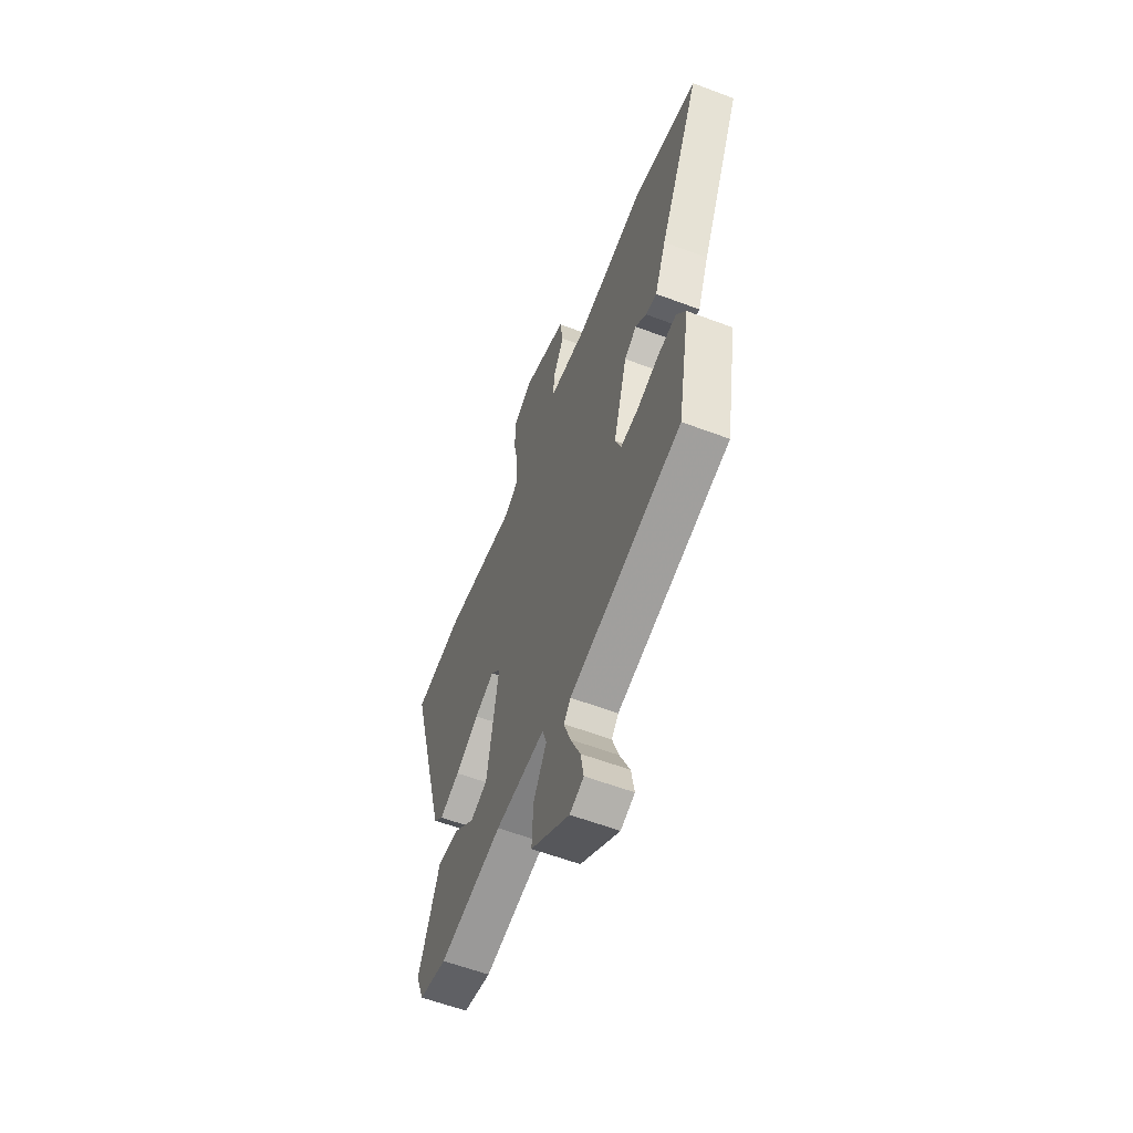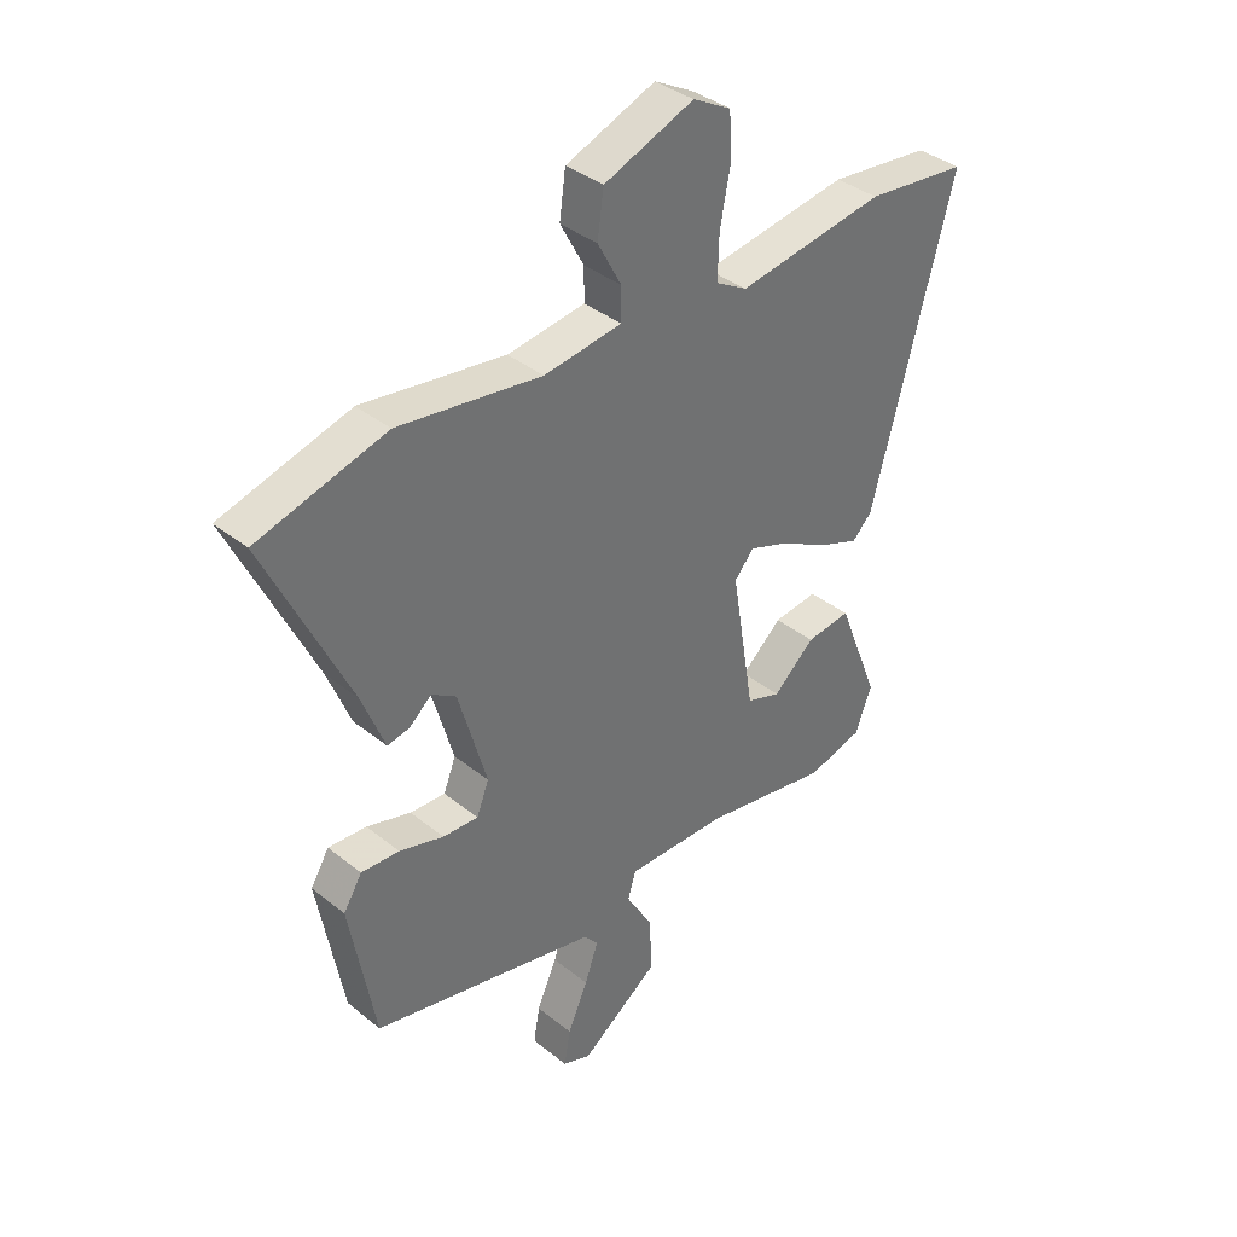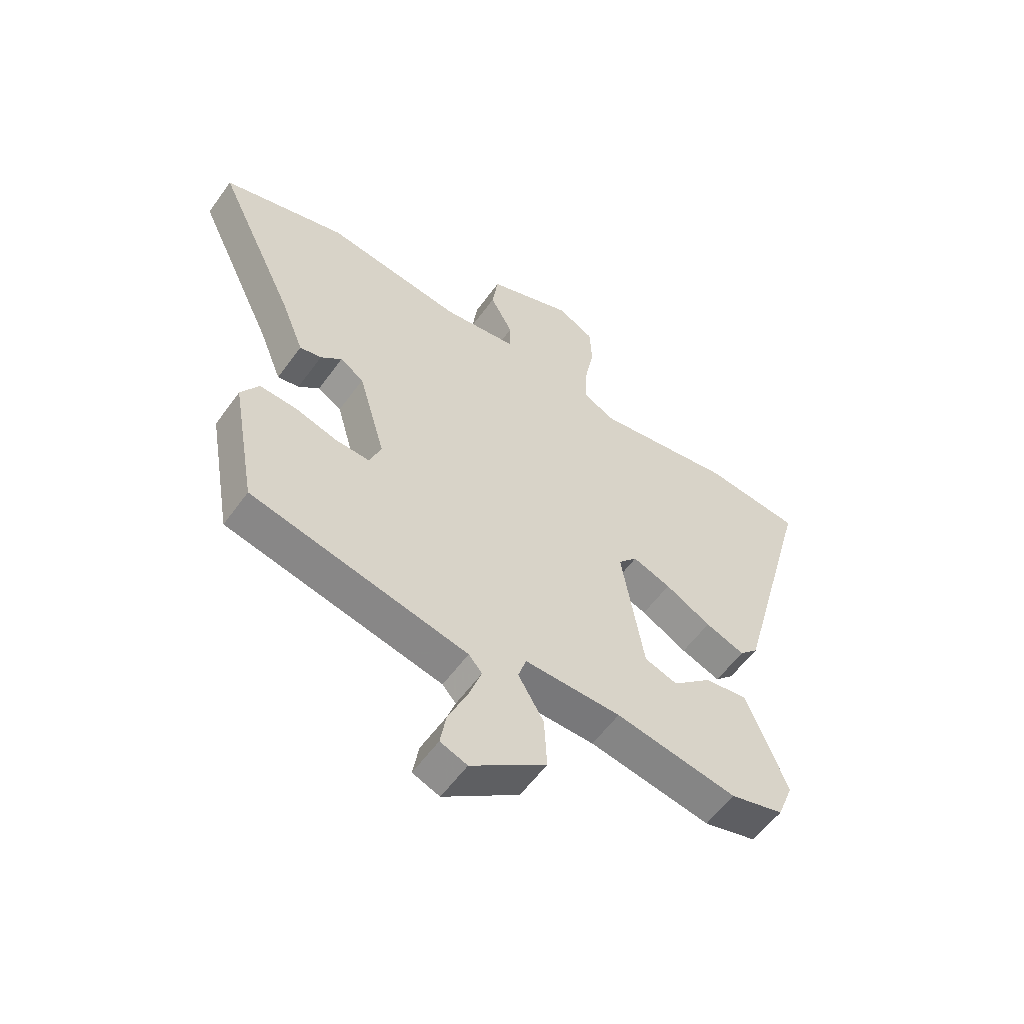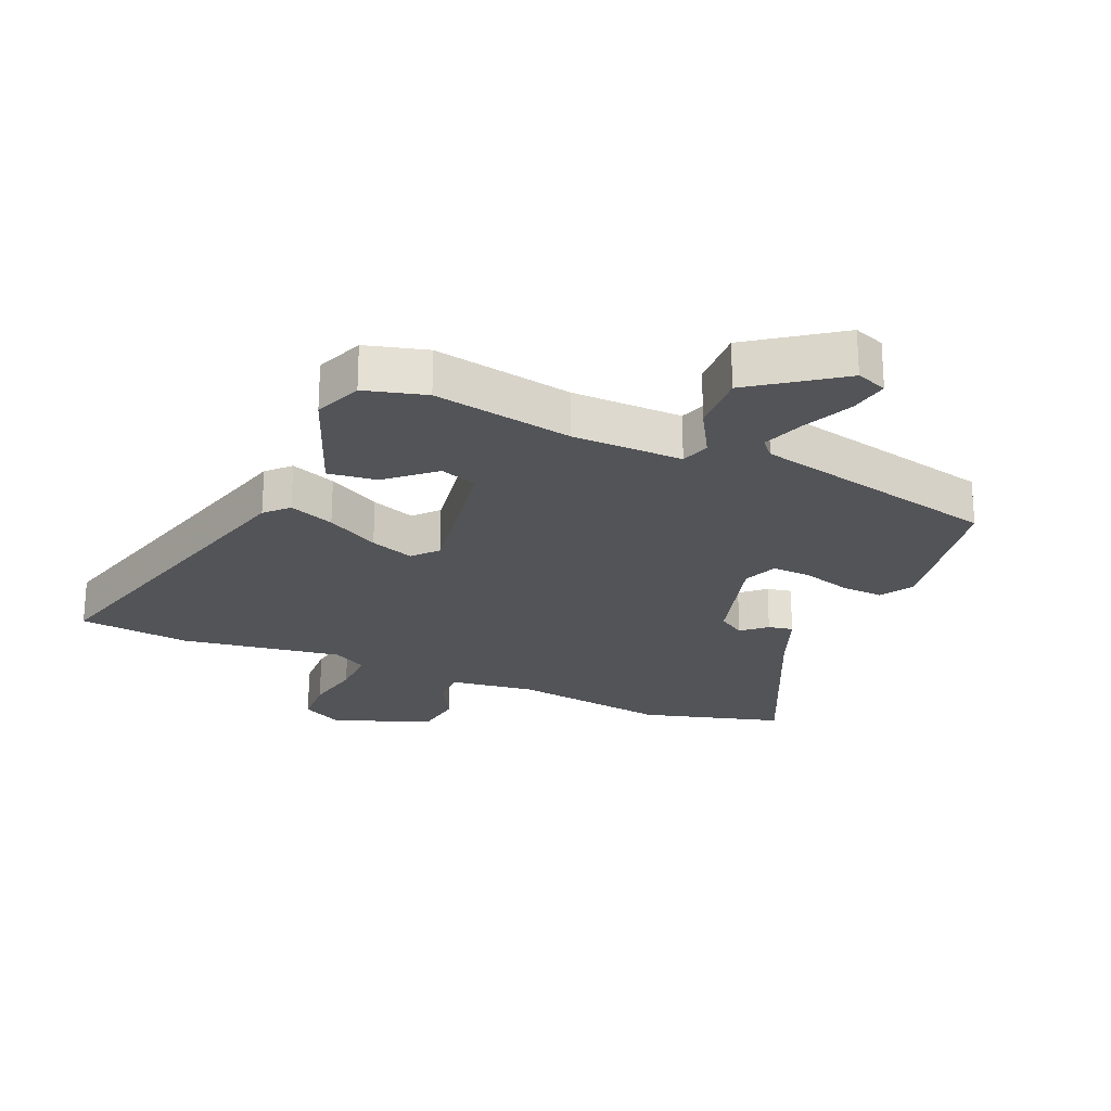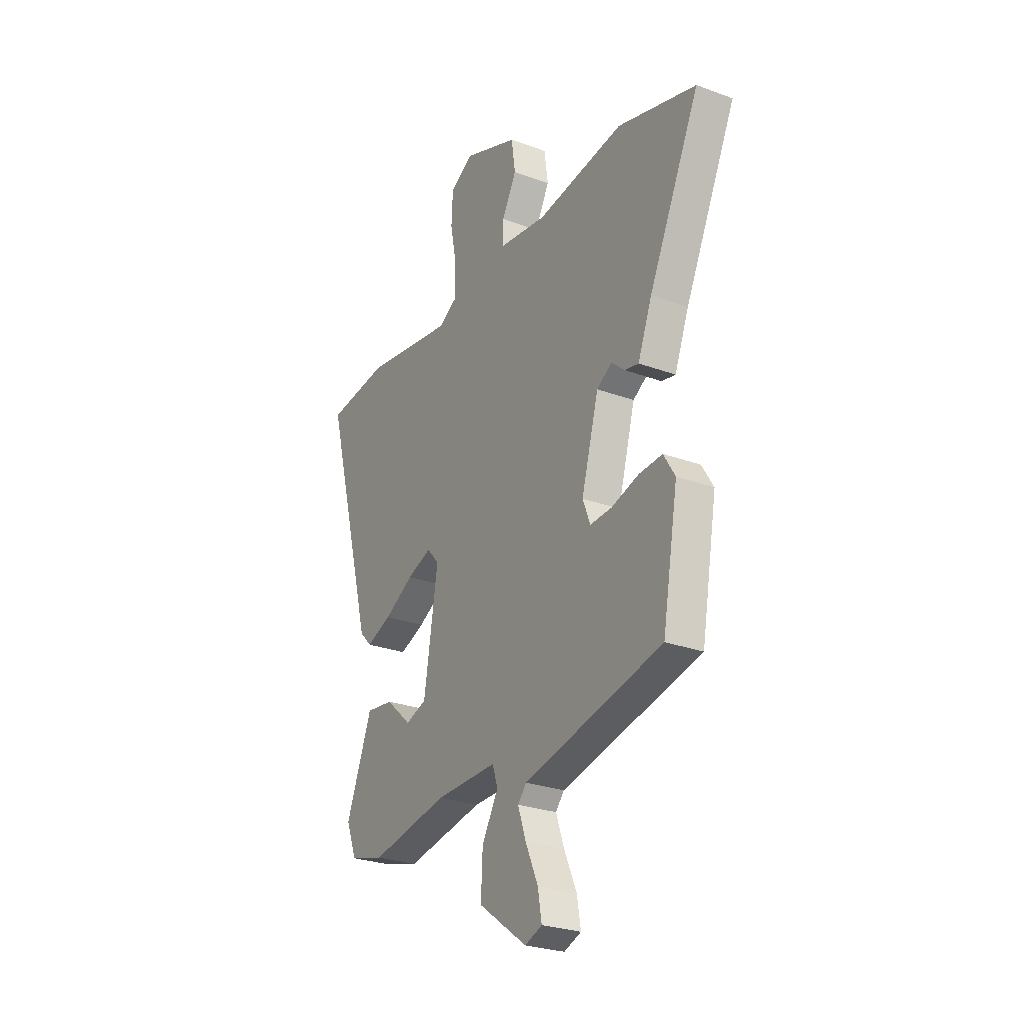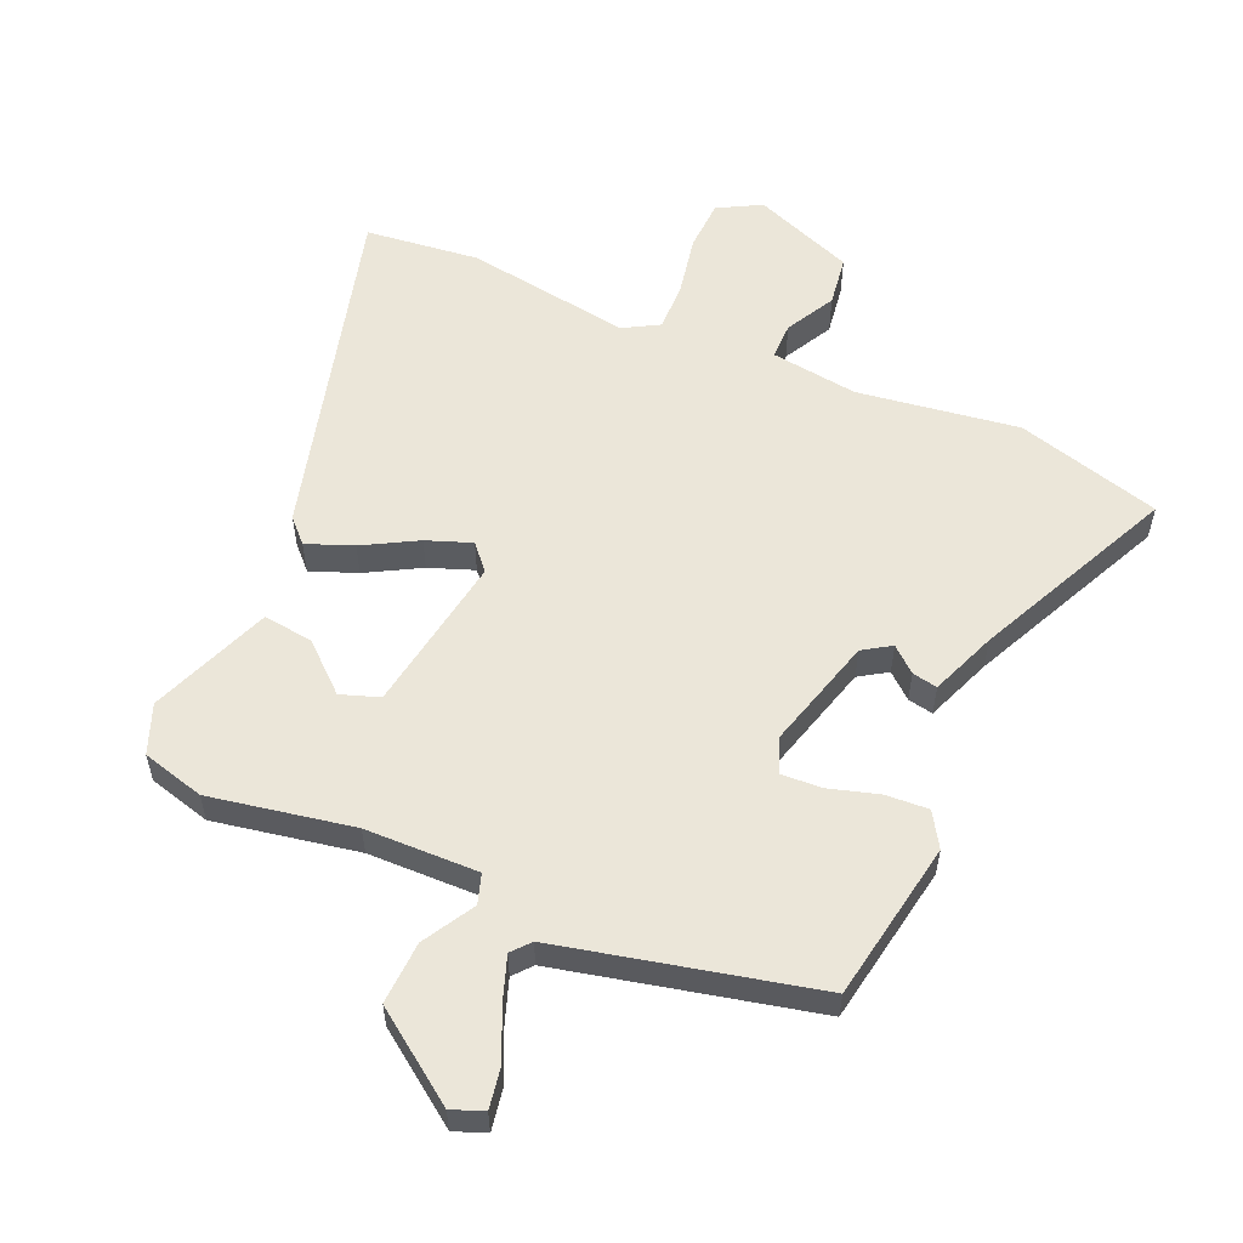
<metadata>
{"format":"obj","ext":"obj","renderer":"f3d","projection":"perspective","resolution":1024,"background":"white","views":[{"elev":-59.2,"azim":-111.2,"up":"+Z"},{"elev":37.4,"azim":-44.2,"up":"+Z"},{"elev":-57.1,"azim":-35.3,"up":"+Z"},{"elev":-23.5,"azim":156.5,"up":"+Y"},{"elev":-26.7,"azim":-120.0,"up":"+Z"},{"elev":56.4,"azim":-156.6,"up":"+Y"}]}
</metadata>
<code>
v 0.473 0.07 0.503
v 0.653 0.07 0.483
v 0.509 0.07 -0.057
v 0.474 0.07 -0.093
v 0.401 0.07 -0.065
v 0.316 0.07 -0.018
v 0.245 0.07 0.008
v 0.21 0.07 -0.032
v 0.251 0.07 -0.283
v 0.312 0.07 -0.304
v 0.386 0.07 -0.238
v 0.465 0.07 -0.228
v 0.54 0.07 -0.419
v 0.51 0.07 -0.497
v 0.411 0.07 -0.524
v 0.185 0.07 -0.483
v 0.006 0.07 -0.48
v -0.009 0.07 -0.527
v 0.038 0.07 -0.608
v 0.043 0.07 -0.707
v -0.097 0.07 -0.808
v -0.147 0.07 -0.789
v -0.136 0.07 -0.725
v -0.1 0.07 -0.644
v -0.076 0.07 -0.575
v -0.101 0.07 -0.546
v -0.503 0.07 -0.455
v -0.548 0.07 -0.202
v -0.515 0.07 -0.148
v -0.447 0.07 -0.152
v -0.368 0.07 -0.175
v -0.305 0.07 -0.178
v -0.283 0.07 -0.122
v -0.333 0.07 0.055
v -0.377 0.07 0.083
v -0.416 0.07 0.049
v -0.456 0.07 0.041
v -0.497 0.07 0.145
v -0.645 0.07 0.459
v -0.417 0.07 0.524
v -0.163 0.07 0.488
v -0.025 0.07 0.507
v -0.025 0.07 0.565
v -0.067 0.07 0.643
v -0.056 0.07 0.722
v 0.103 0.07 0.784
v 0.171 0.07 0.747
v 0.175 0.07 0.666
v 0.157 0.07 0.572
v 0.155 0.07 0.494
v 0.211 0.07 0.462
v 0.473 0 0.503
v 0.653 0 0.483
v 0.509 0 -0.057
v 0.474 0 -0.093
v 0.401 0 -0.065
v 0.316 0 -0.018
v 0.245 0 0.008
v 0.21 0 -0.032
v 0.251 0 -0.283
v 0.312 0 -0.304
v 0.386 0 -0.238
v 0.465 0 -0.228
v 0.54 0 -0.419
v 0.51 0 -0.497
v 0.411 0 -0.524
v 0.185 0 -0.483
v 0.006 0 -0.48
v -0.009 0 -0.527
v 0.038 0 -0.608
v 0.043 0 -0.707
v -0.097 0 -0.808
v -0.147 0 -0.789
v -0.136 0 -0.725
v -0.1 0 -0.644
v -0.076 0 -0.575
v -0.101 0 -0.546
v -0.503 0 -0.455
v -0.548 0 -0.202
v -0.515 0 -0.148
v -0.447 0 -0.152
v -0.368 0 -0.175
v -0.305 0 -0.178
v -0.283 0 -0.122
v -0.333 0 0.055
v -0.377 0 0.083
v -0.416 0 0.049
v -0.456 0 0.041
v -0.497 0 0.145
v -0.645 0 0.459
v -0.417 0 0.524
v -0.163 0 0.488
v -0.025 0 0.507
v -0.025 0 0.565
v -0.067 0 0.643
v -0.056 0 0.722
v 0.103 0 0.784
v 0.171 0 0.747
v 0.175 0 0.666
v 0.157 0 0.572
v 0.155 0 0.494
v 0.211 0 0.462
f 46 47 48 49
f 46 49 50
f 43 44 45 46
f 42 43 46 50
f 41 42 50 51
f 38 39 40 41
f 35 36 37 38
f 35 38 41 51
f 28 29 30 31
f 26 27 28 31
f 26 31 32
f 25 26 32 33
f 21 22 23 24
f 21 24 25
f 18 19 20 21
f 18 21 25
f 17 18 25 33
f 13 14 15 16
f 10 11 12 13
f 9 10 13 16
f 8 9 16 17
f 3 4 5 6
f 3 6 7
f 2 3 7
f 1 2 7 8
f 34 35 51 1
f 8 17 33 34
f 1 8 34
f 100 99 98 97
f 101 100 97
f 97 96 95 94
f 101 97 94 93
f 102 101 93 92
f 92 91 90 89
f 89 88 87 86
f 102 92 89 86
f 82 81 80 79
f 82 79 78 77
f 83 82 77
f 84 83 77 76
f 75 74 73 72
f 76 75 72
f 72 71 70 69
f 76 72 69
f 84 76 69 68
f 67 66 65 64
f 64 63 62 61
f 67 64 61 60
f 68 67 60 59
f 57 56 55 54
f 58 57 54
f 58 54 53
f 59 58 53 52
f 52 102 86 85
f 85 84 68 59
f 85 59 52
f 1 52 53 2
f 2 53 54 3
f 3 54 55 4
f 4 55 56 5
f 5 56 57 6
f 6 57 58 7
f 7 58 59 8
f 8 59 60 9
f 9 60 61 10
f 10 61 62 11
f 11 62 63 12
f 12 63 64 13
f 13 64 65 14
f 14 65 66 15
f 15 66 67 16
f 16 67 68 17
f 17 68 69 18
f 18 69 70 19
f 19 70 71 20
f 20 71 72 21
f 21 72 73 22
f 22 73 74 23
f 23 74 75 24
f 24 75 76 25
f 25 76 77 26
f 26 77 78 27
f 27 78 79 28
f 28 79 80 29
f 29 80 81 30
f 30 81 82 31
f 31 82 83 32
f 32 83 84 33
f 33 84 85 34
f 34 85 86 35
f 35 86 87 36
f 36 87 88 37
f 37 88 89 38
f 38 89 90 39
f 39 90 91 40
f 40 91 92 41
f 41 92 93 42
f 42 93 94 43
f 43 94 95 44
f 44 95 96 45
f 45 96 97 46
f 46 97 98 47
f 47 98 99 48
f 48 99 100 49
f 49 100 101 50
f 50 101 102 51
f 51 102 52 1

</code>
